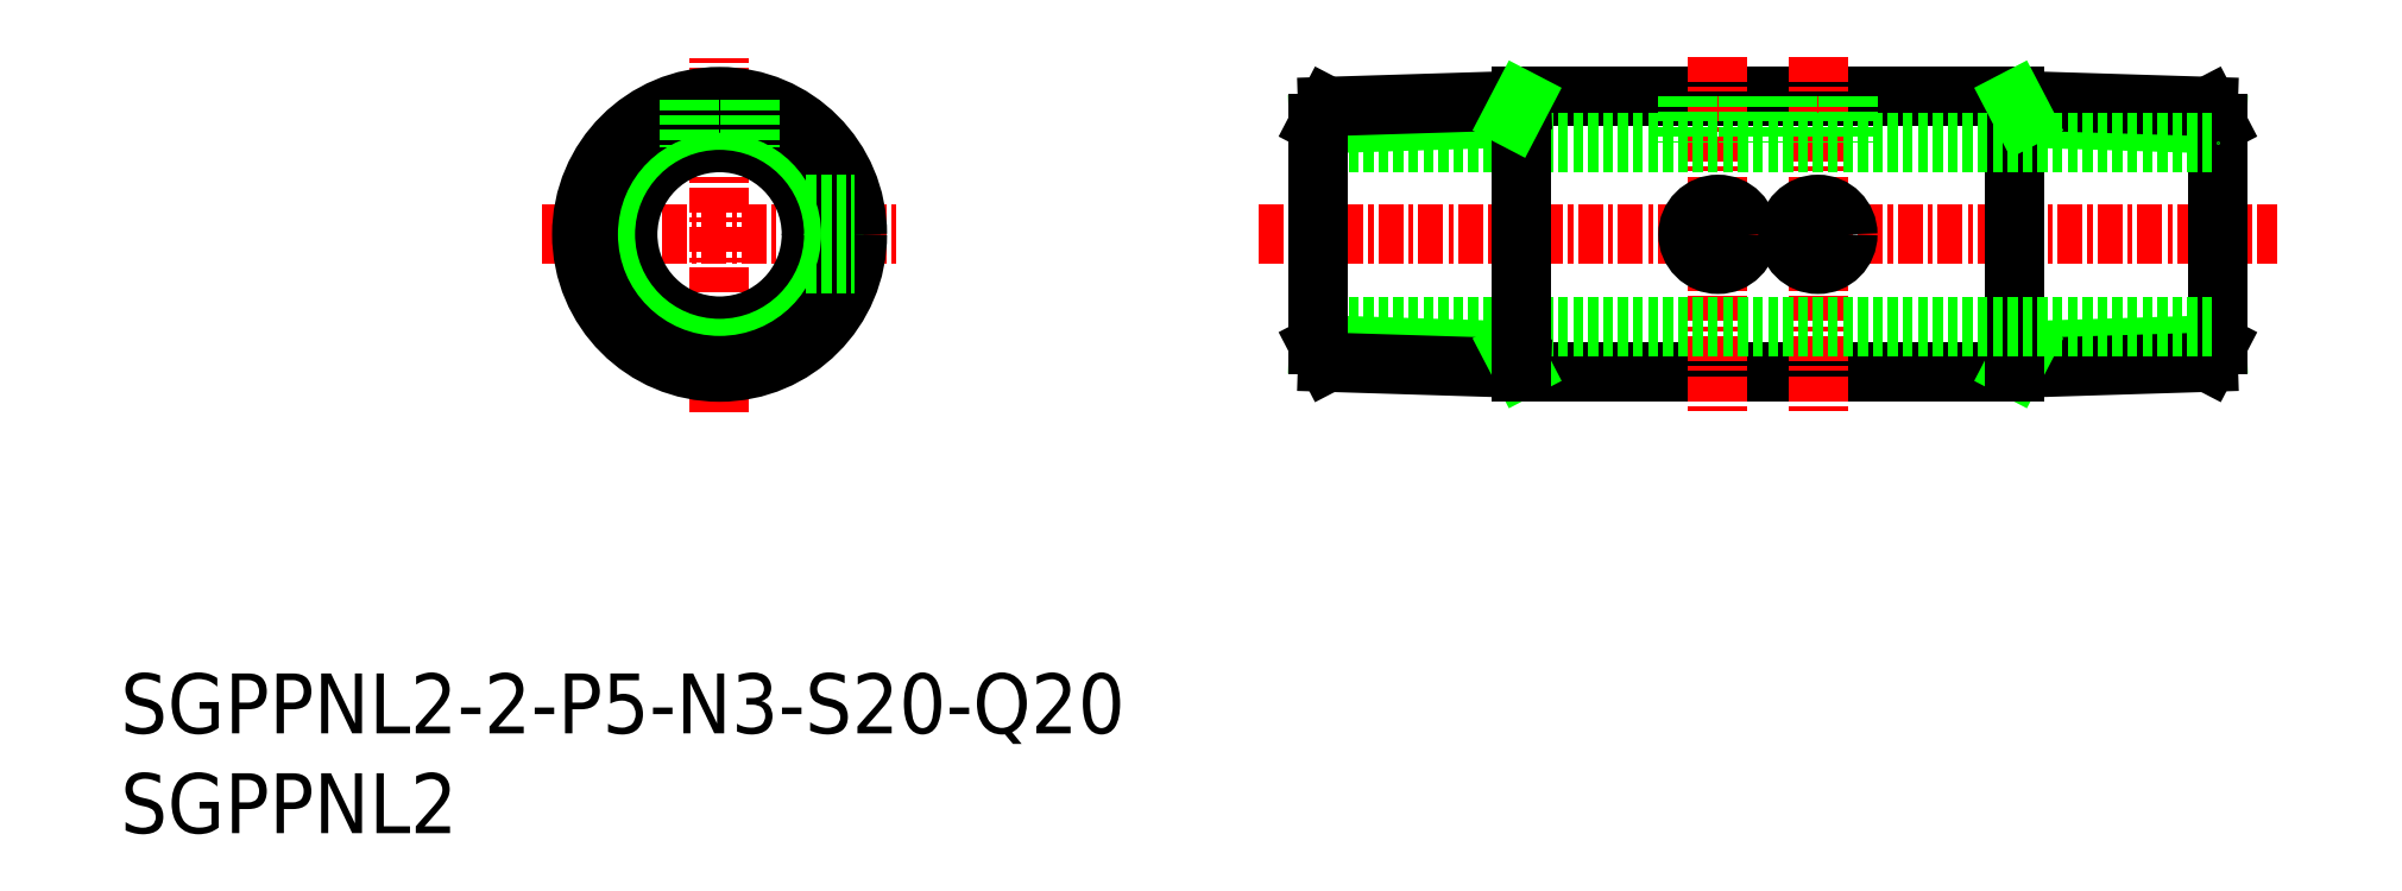
<metadata>
{"format":"dxf","ext":"dxf","renderer":"ezdxf+matplotlib","layout":"modelspace","background":"white","min_lineweight":24,"dpi":150}
</metadata>
<code>
0
SECTION
2
ENTITIES
0
INSERT
8
0
2
*U5
10
0
20
0
30
0
0
INSERT
8
0
2
*U6
10
0
20
0
30
0
0
LINE
8
CENTER
10
57
20
30
30
0
11
108
21
30
31
0
0
LINE
8
0
10
94.84
20
36.9
30
0
11
70.16
21
36.9
31
0
0
LINE
8
0
10
94.84
20
23.1
30
0
11
70.16
21
23.1
31
0
0
LINE
8
CENTER
10
80
20
38.9
30
0
11
80
21
21.1
31
0
0
LINE
8
CENTER
10
85
20
38.9
30
0
11
85
21
21.1
31
0
0
LINE
8
0
10
94.84
20
35.85
30
0
11
105
21
35.53
31
0
0
LINE
8
0
10
94.84
20
36.71
30
0
11
104.5
21
36.4
31
0
0
LINE
8
0
10
94.84
20
24.15
30
0
11
105
21
24.47
31
0
0
LINE
8
0
10
94.84
20
23.29
30
0
11
104.5
21
23.6
31
0
0
LINE
8
0
10
95.29
20
24.16
30
0
11
94.84
21
23.29
31
0
0
LINE
8
0
10
94.84
20
36.9
30
0
11
94.84
21
23.1
31
0
0
LINE
8
0
10
95.29
20
35.84
30
0
11
94.84
21
36.71
31
0
0
LINE
8
0
10
105
20
24.47
30
0
11
105
21
35.53
31
0
0
LINE
8
0
10
105
20
24.47
30
0
11
104.5
21
23.6
31
0
0
LINE
8
0
10
105
20
35.53
30
0
11
104.5
21
36.4
31
0
0
LINE
8
0
10
60
20
25.4
30
0
11
105
21
25.4
31
0
0
LINE
8
0
10
60
20
34.6
30
0
11
105
21
34.6
31
0
0
LINE
8
0
10
81.5
20
36.9
30
0
11
81.5
21
34.6
31
0
0
LINE
8
0
10
78.5
20
36.9
30
0
11
78.5
21
34.6
31
0
0
LINE
8
0
10
86.5
20
36.9
30
0
11
86.5
21
34.6
31
0
0
LINE
8
0
10
83.5
20
36.9
30
0
11
83.5
21
34.6
31
0
0
LINE
8
CENTER
10
30
20
21.1
30
0
11
30
21
38.9
31
0
0
LINE
8
CENTER
10
21.1
20
30
30
0
11
38.9
21
30
31
0
0
CIRCLE
8
0
10
30
20
30
30
0
40
6.9
0
CIRCLE
8
0
10
30
20
30
30
0
40
4.6
0
CIRCLE
8
0
10
30
20
30
30
0
40
5.722
0
CIRCLE
8
0
10
30
20
30
30
0
40
6.579
0
LINE
8
0
10
31.5
20
36.73
30
0
11
31.5
21
34.35
31
0
0
LINE
8
0
10
28.5
20
36.73
30
0
11
28.5
21
34.35
31
0
0
LINE
8
0
10
34.35
20
31.5
30
0
11
36.73
21
31.5
31
0
0
LINE
8
0
10
34.35
20
28.5
30
0
11
36.73
21
28.5
31
0
0
LINE
8
0
10
70.16
20
35.85
30
0
11
60
21
35.53
31
0
0
LINE
8
0
10
70.16
20
36.71
30
0
11
60.45
21
36.4
31
0
0
LINE
8
0
10
70.16
20
24.15
30
0
11
60
21
24.47
31
0
0
LINE
8
0
10
70.16
20
23.29
30
0
11
60.45
21
23.6
31
0
0
LINE
8
0
10
69.71
20
24.16
30
0
11
70.16
21
23.29
31
0
0
LINE
8
0
10
70.16
20
36.9
30
0
11
70.16
21
23.1
31
0
0
LINE
8
0
10
69.71
20
35.84
30
0
11
70.16
21
36.71
31
0
0
LINE
8
0
10
60
20
24.47
30
0
11
60
21
35.53
31
0
0
LINE
8
0
10
60
20
24.47
30
0
11
60.45
21
23.6
31
0
0
LINE
8
0
10
60
20
35.53
30
0
11
60.45
21
36.4
31
0
0
CIRCLE
8
0
10
80
20
30
30
0
40
1.5
0
CIRCLE
8
0
10
85
20
30
30
0
40
1.5
0
ENDSEC
0
EOF

</code>
